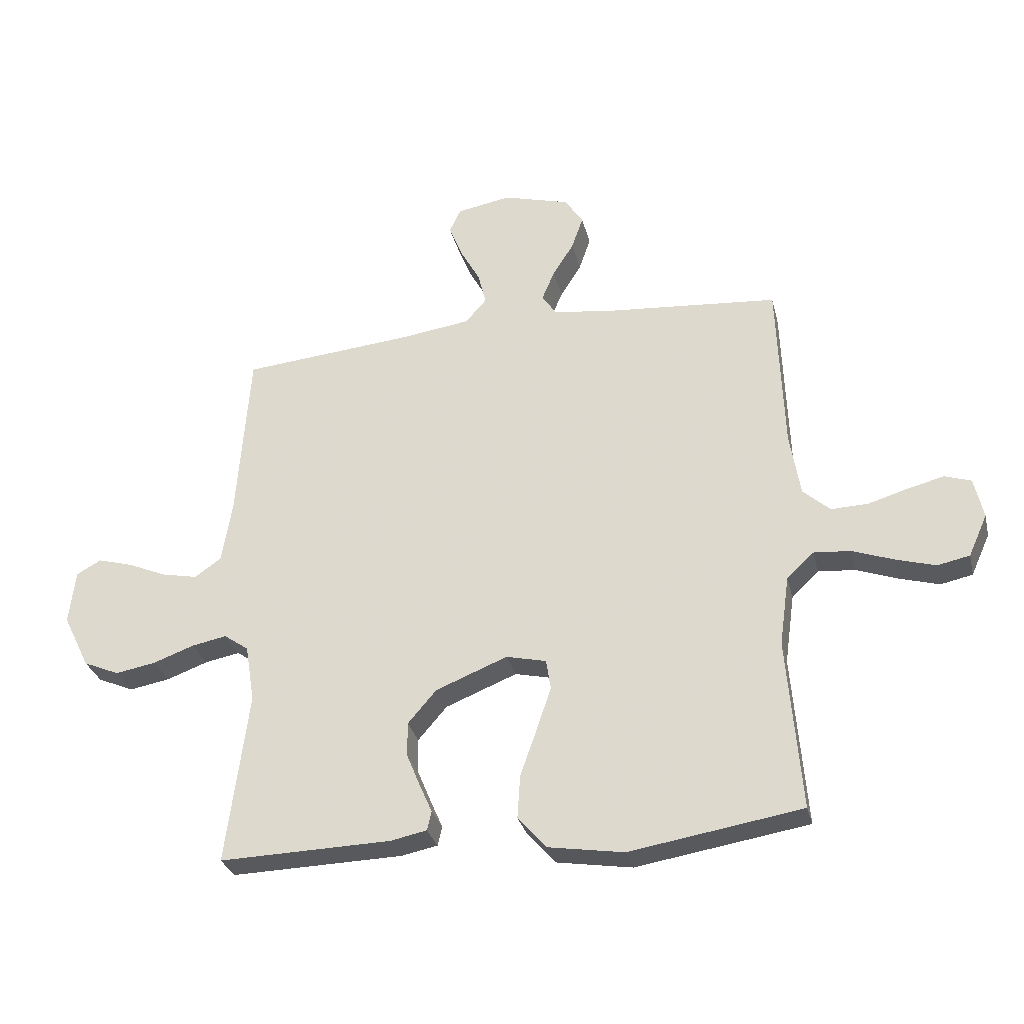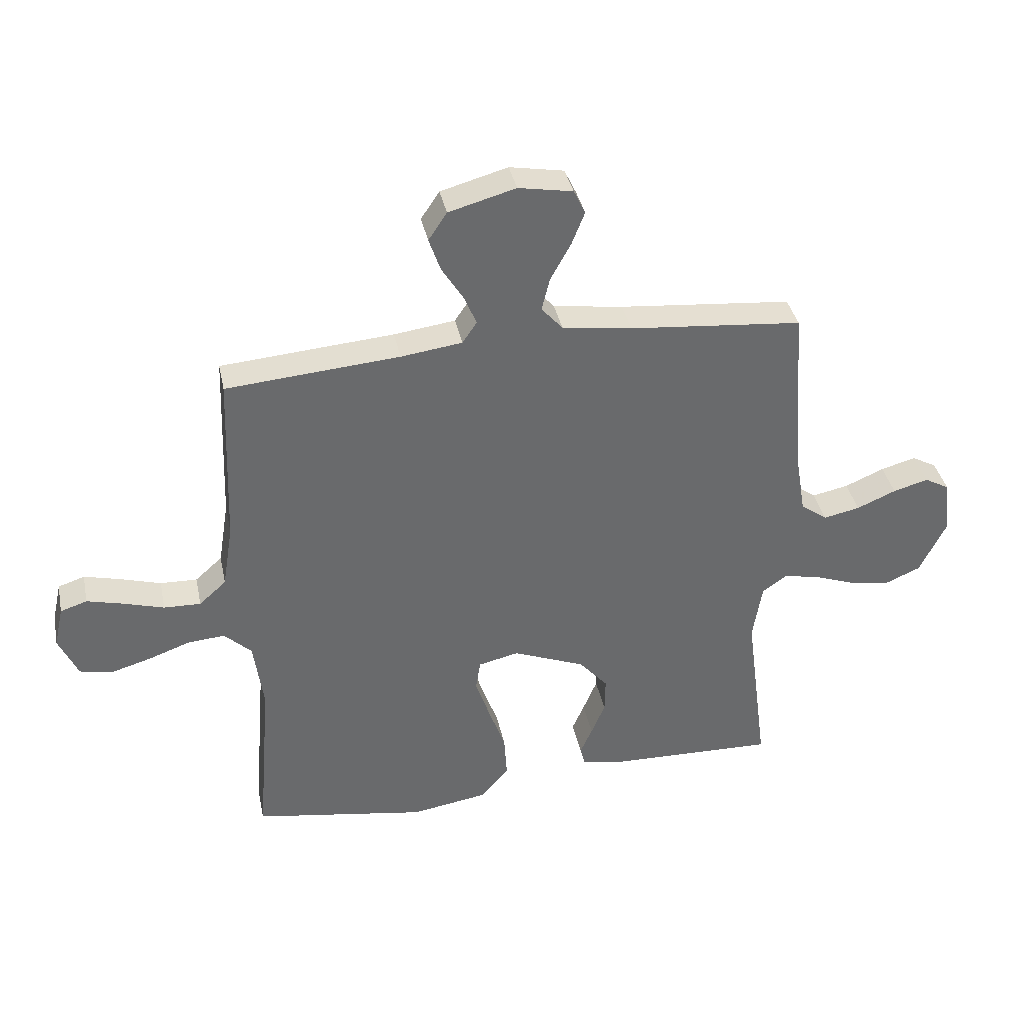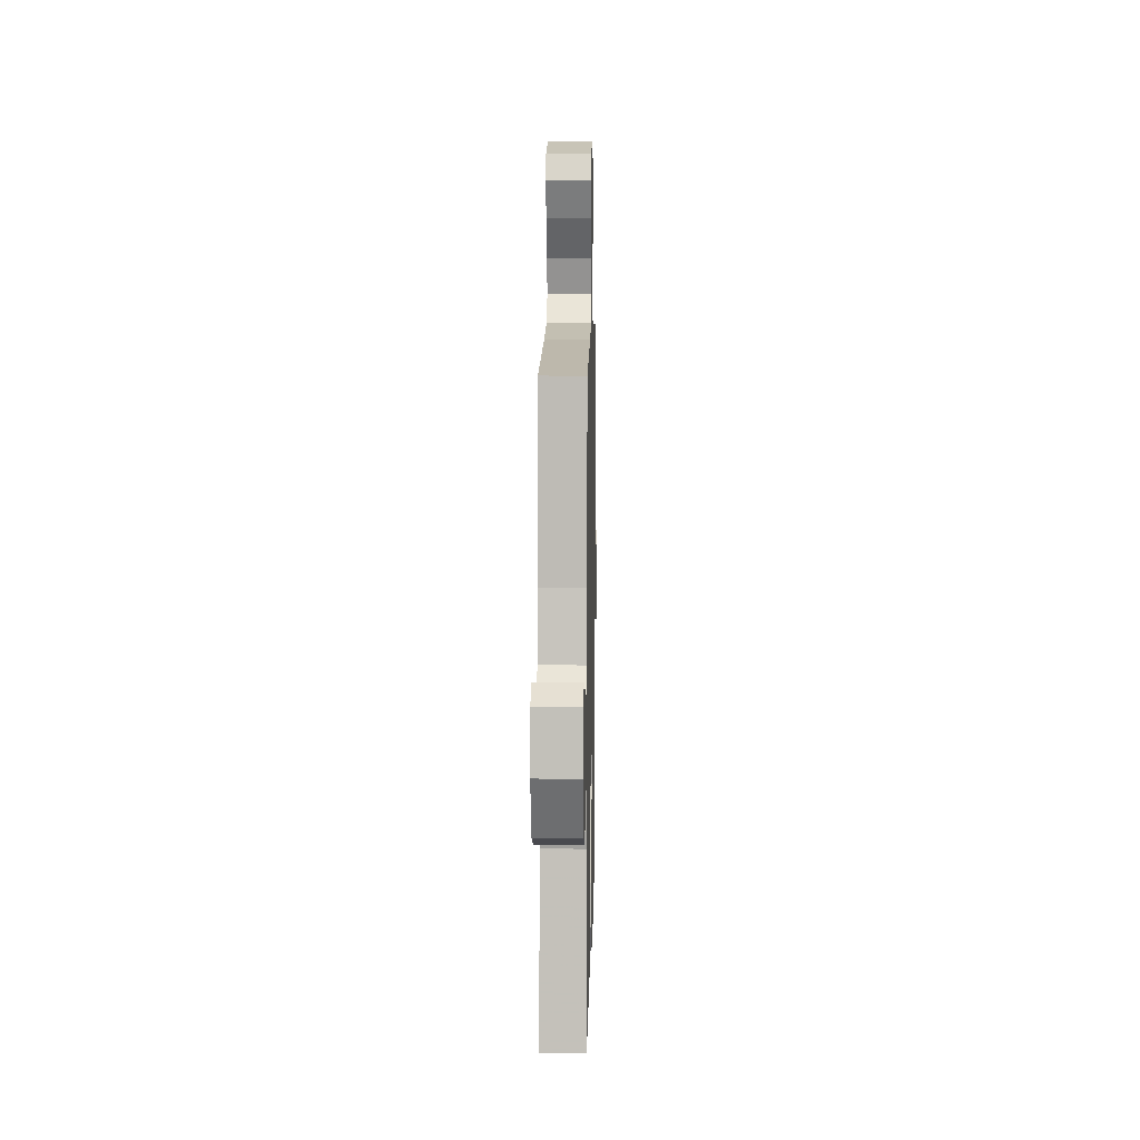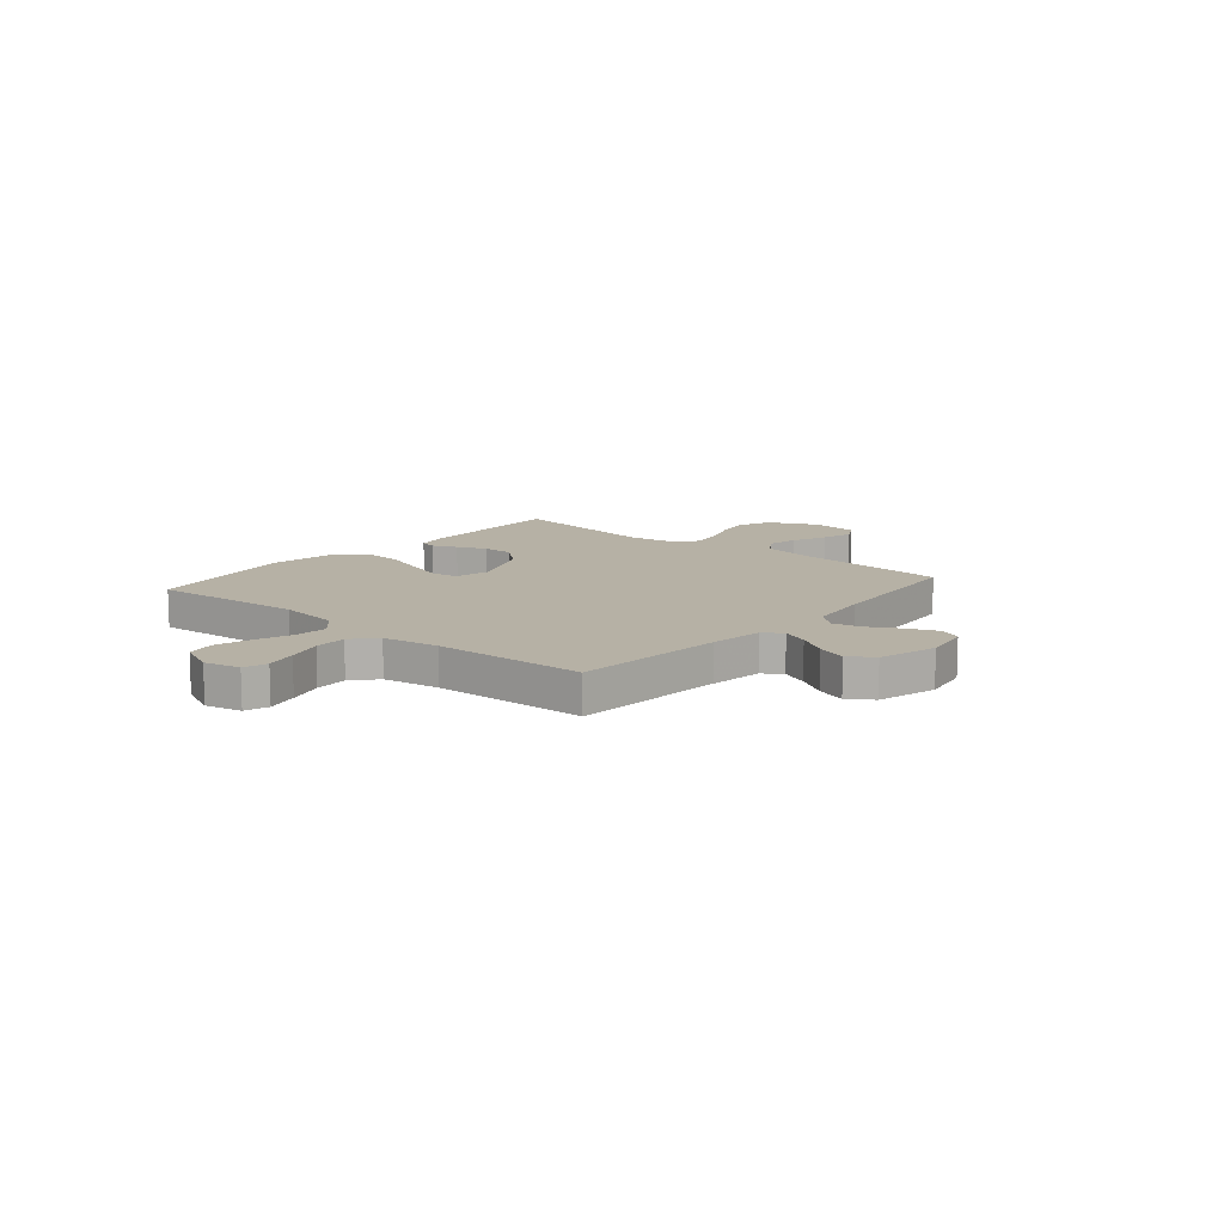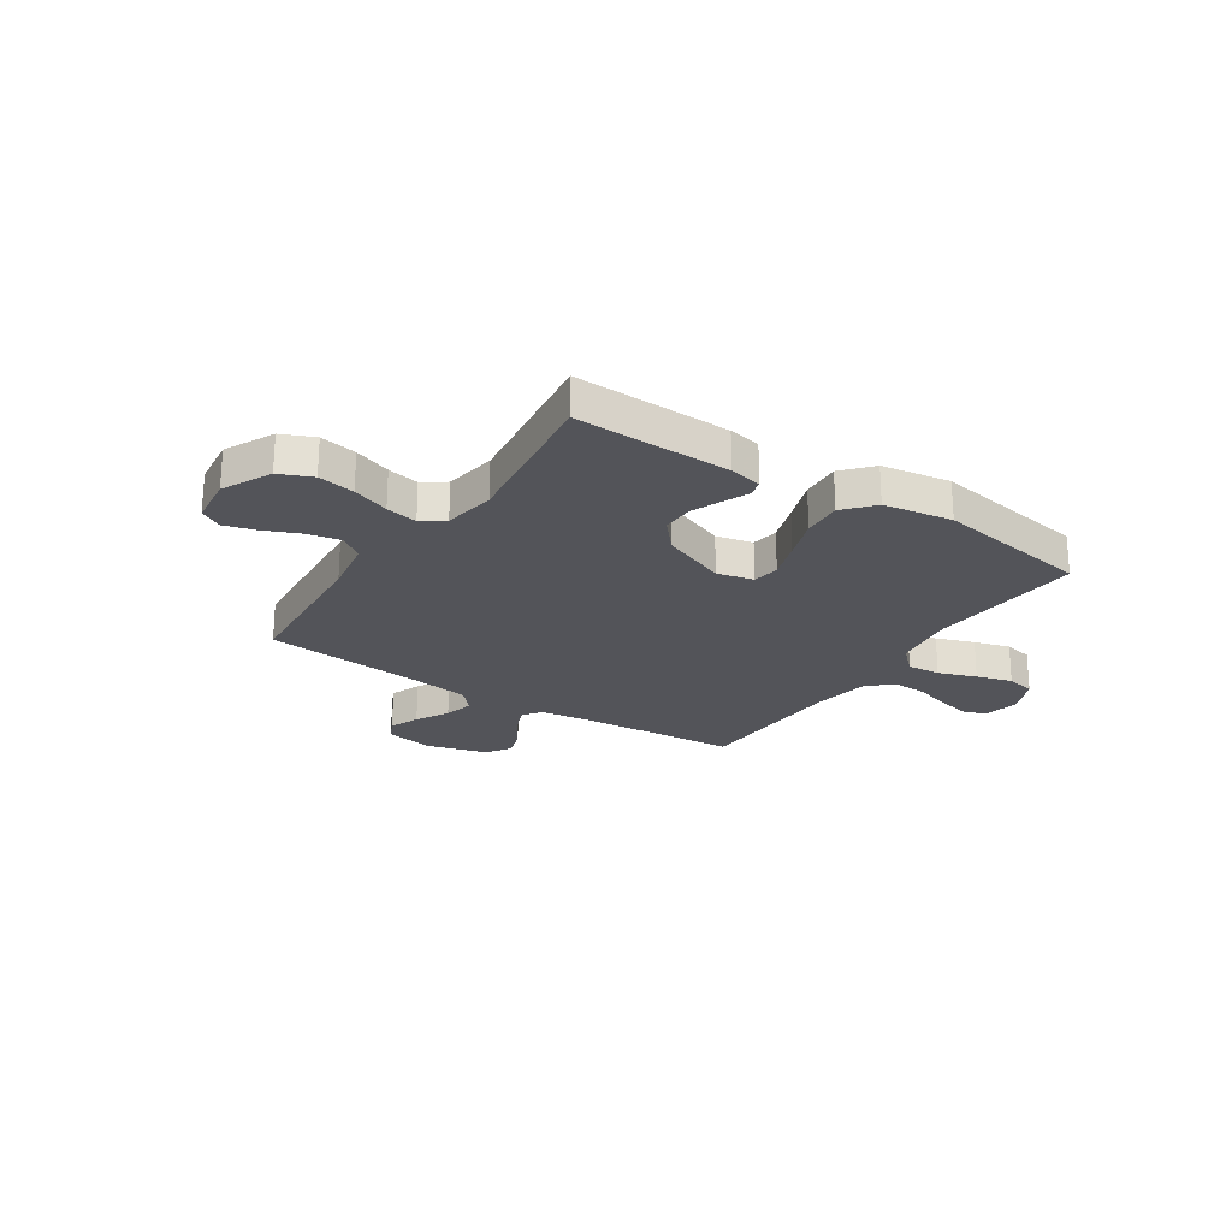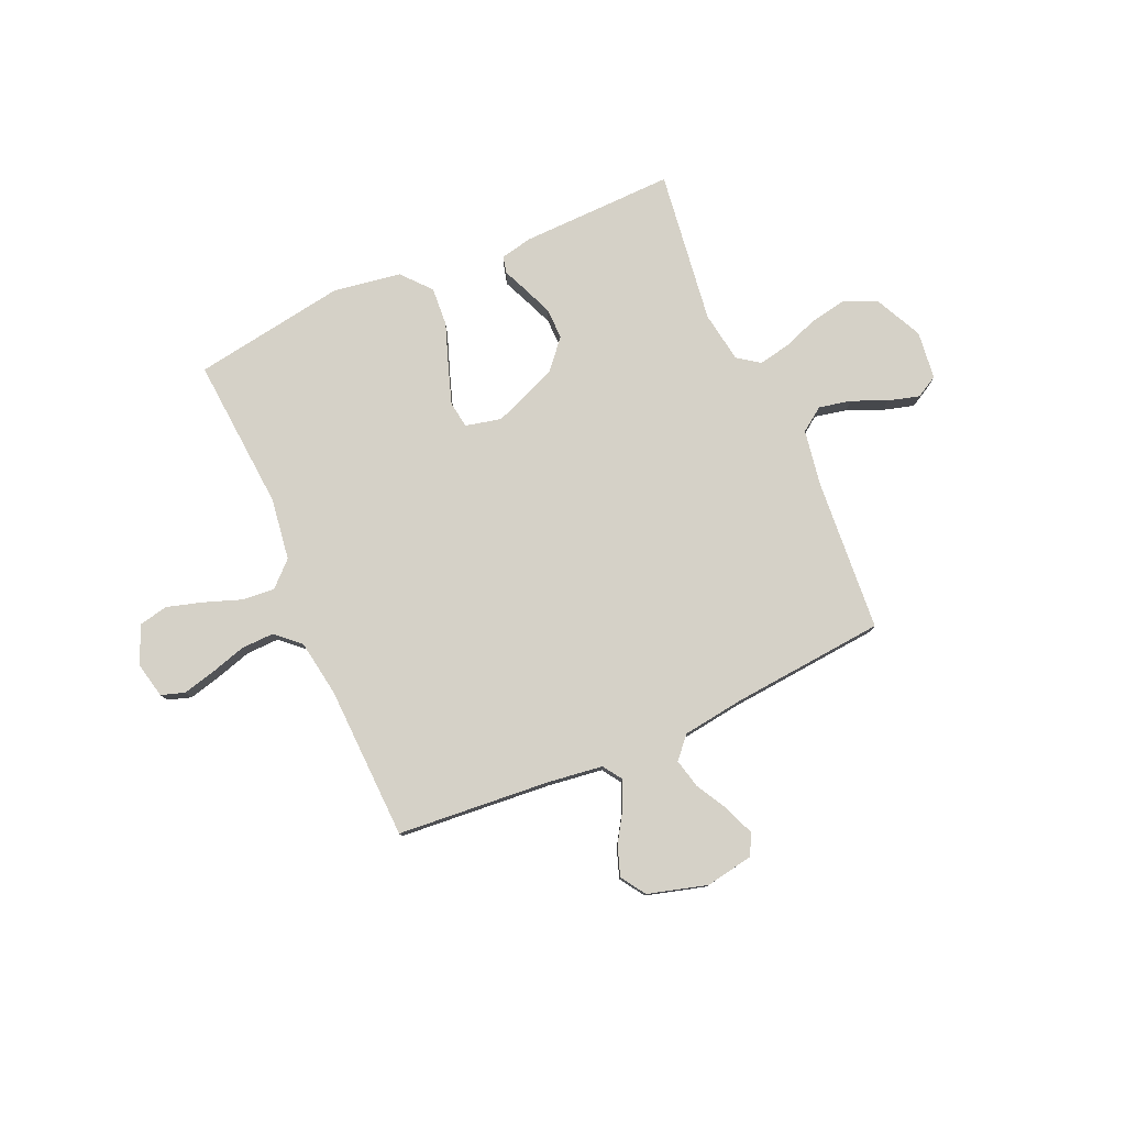
<metadata>
{"format":"obj","ext":"obj","renderer":"f3d","projection":"perspective","resolution":1024,"background":"white","views":[{"elev":-29.9,"azim":-166.6,"up":"+Z"},{"elev":37.5,"azim":-11.7,"up":"+Z"},{"elev":9.6,"azim":91.2,"up":"+Z"},{"elev":12.0,"azim":-49.7,"up":"+Y"},{"elev":-23.7,"azim":146.6,"up":"+Y"},{"elev":78.7,"azim":-23.6,"up":"+Y"}]}
</metadata>
<code>
v 0.5 0.07 0.5
v 0.522 0.07 0.2
v 0.54 0.07 0.092
v 0.586 0.07 0.059
v 0.649 0.07 0.072
v 0.717 0.07 0.101
v 0.778 0.07 0.118
v 0.821 0.07 0.094
v 0.832 0.07 0
v 0.786 0.07 -0.094
v 0.723 0.07 -0.121
v 0.652 0.07 -0.108
v 0.581 0.07 -0.082
v 0.52 0.07 -0.07
v 0.477 0.07 -0.1
v 0.461 0.07 -0.2
v 0.5 0.07 -0.5
v 0.2 0.07 -0.492
v 0.137 0.07 -0.479
v 0.129 0.07 -0.446
v 0.15 0.07 -0.398
v 0.174 0.07 -0.34
v 0.175 0.07 -0.279
v 0.125 0.07 -0.221
v 0 0.07 -0.171
v -0.07 0.07 -0.187
v -0.078 0.07 -0.239
v -0.053 0.07 -0.314
v -0.024 0.07 -0.396
v -0.019 0.07 -0.472
v -0.068 0.07 -0.528
v -0.2 0.07 -0.549
v -0.5 0.07 -0.5
v -0.476 0.07 -0.2
v -0.493 0.07 -0.079
v -0.54 0.07 -0.034
v -0.604 0.07 -0.039
v -0.677 0.07 -0.065
v -0.746 0.07 -0.085
v -0.802 0.07 -0.073
v -0.835 0.07 0
v -0.819 0.07 0.071
v -0.773 0.07 0.086
v -0.71 0.07 0.07
v -0.64 0.07 0.049
v -0.576 0.07 0.047
v -0.529 0.07 0.089
v -0.511 0.07 0.2
v -0.5 0.07 0.5
v -0.2 0.07 0.524
v -0.094 0.07 0.538
v -0.069 0.07 0.575
v -0.091 0.07 0.627
v -0.128 0.07 0.686
v -0.148 0.07 0.744
v -0.116 0.07 0.792
v 0 0.07 0.824
v 0.094 0.07 0.807
v 0.114 0.07 0.765
v 0.091 0.07 0.707
v 0.056 0.07 0.644
v 0.042 0.07 0.587
v 0.079 0.07 0.545
v 0.2 0.07 0.528
v 0.5 0 0.5
v 0.522 0 0.2
v 0.54 0 0.092
v 0.586 0 0.059
v 0.649 0 0.072
v 0.717 0 0.101
v 0.778 0 0.118
v 0.821 0 0.094
v 0.832 0 0
v 0.786 0 -0.094
v 0.723 0 -0.121
v 0.652 0 -0.108
v 0.581 0 -0.082
v 0.52 0 -0.07
v 0.477 0 -0.1
v 0.461 0 -0.2
v 0.5 0 -0.5
v 0.2 0 -0.492
v 0.137 0 -0.479
v 0.129 0 -0.446
v 0.15 0 -0.398
v 0.174 0 -0.34
v 0.175 0 -0.279
v 0.125 0 -0.221
v 0 0 -0.171
v -0.07 0 -0.187
v -0.078 0 -0.239
v -0.053 0 -0.314
v -0.024 0 -0.396
v -0.019 0 -0.472
v -0.068 0 -0.528
v -0.2 0 -0.549
v -0.5 0 -0.5
v -0.476 0 -0.2
v -0.493 0 -0.079
v -0.54 0 -0.034
v -0.604 0 -0.039
v -0.677 0 -0.065
v -0.746 0 -0.085
v -0.802 0 -0.073
v -0.835 0 0
v -0.819 0 0.071
v -0.773 0 0.086
v -0.71 0 0.07
v -0.64 0 0.049
v -0.576 0 0.047
v -0.529 0 0.089
v -0.511 0 0.2
v -0.5 0 0.5
v -0.2 0 0.524
v -0.094 0 0.538
v -0.069 0 0.575
v -0.091 0 0.627
v -0.128 0 0.686
v -0.148 0 0.744
v -0.116 0 0.792
v 0 0 0.824
v 0.094 0 0.807
v 0.114 0 0.765
v 0.091 0 0.707
v 0.056 0 0.644
v 0.042 0 0.587
v 0.079 0 0.545
v 0.2 0 0.528
f 58 59 60 61
f 58 61 62
f 57 58 62
f 56 57 62
f 53 54 55 56
f 52 53 56 62
f 51 52 62 63
f 48 49 50
f 47 48 50 51
f 42 43 44 45
f 40 41 42 45
f 40 45 46
f 37 38 39 40
f 37 40 46
f 36 37 46 47
f 31 32 33 34
f 31 34 35
f 28 29 30 31
f 27 28 31 35
f 26 27 35 36
f 18 19 20 21
f 16 17 18 21
f 15 16 21 22
f 10 11 12 13
f 10 13 14
f 9 10 14
f 8 9 14
f 5 6 7 8
f 4 5 8 14
f 3 4 14 15
f 64 1 2
f 25 26 36 47
f 24 25 47 51
f 23 24 51 63
f 15 22 23
f 15 23 63 64
f 2 3 15 64
f 125 124 123 122
f 126 125 122
f 126 122 121
f 126 121 120
f 120 119 118 117
f 126 120 117 116
f 127 126 116 115
f 114 113 112
f 115 114 112 111
f 109 108 107 106
f 109 106 105 104
f 110 109 104
f 104 103 102 101
f 110 104 101
f 111 110 101 100
f 98 97 96 95
f 99 98 95
f 95 94 93 92
f 99 95 92 91
f 100 99 91 90
f 85 84 83 82
f 85 82 81 80
f 86 85 80 79
f 77 76 75 74
f 78 77 74
f 78 74 73
f 78 73 72
f 72 71 70 69
f 78 72 69 68
f 79 78 68 67
f 66 65 128
f 111 100 90 89
f 115 111 89 88
f 127 115 88 87
f 87 86 79
f 128 127 87 79
f 128 79 67 66
f 1 65 66 2
f 2 66 67 3
f 3 67 68 4
f 4 68 69 5
f 5 69 70 6
f 6 70 71 7
f 7 71 72 8
f 8 72 73 9
f 9 73 74 10
f 10 74 75 11
f 11 75 76 12
f 12 76 77 13
f 13 77 78 14
f 14 78 79 15
f 15 79 80 16
f 16 80 81 17
f 17 81 82 18
f 18 82 83 19
f 19 83 84 20
f 20 84 85 21
f 21 85 86 22
f 22 86 87 23
f 23 87 88 24
f 24 88 89 25
f 25 89 90 26
f 26 90 91 27
f 27 91 92 28
f 28 92 93 29
f 29 93 94 30
f 30 94 95 31
f 31 95 96 32
f 32 96 97 33
f 33 97 98 34
f 34 98 99 35
f 35 99 100 36
f 36 100 101 37
f 37 101 102 38
f 38 102 103 39
f 39 103 104 40
f 40 104 105 41
f 41 105 106 42
f 42 106 107 43
f 43 107 108 44
f 44 108 109 45
f 45 109 110 46
f 46 110 111 47
f 47 111 112 48
f 48 112 113 49
f 49 113 114 50
f 50 114 115 51
f 51 115 116 52
f 52 116 117 53
f 53 117 118 54
f 54 118 119 55
f 55 119 120 56
f 56 120 121 57
f 57 121 122 58
f 58 122 123 59
f 59 123 124 60
f 60 124 125 61
f 61 125 126 62
f 62 126 127 63
f 63 127 128 64
f 64 128 65 1

</code>
